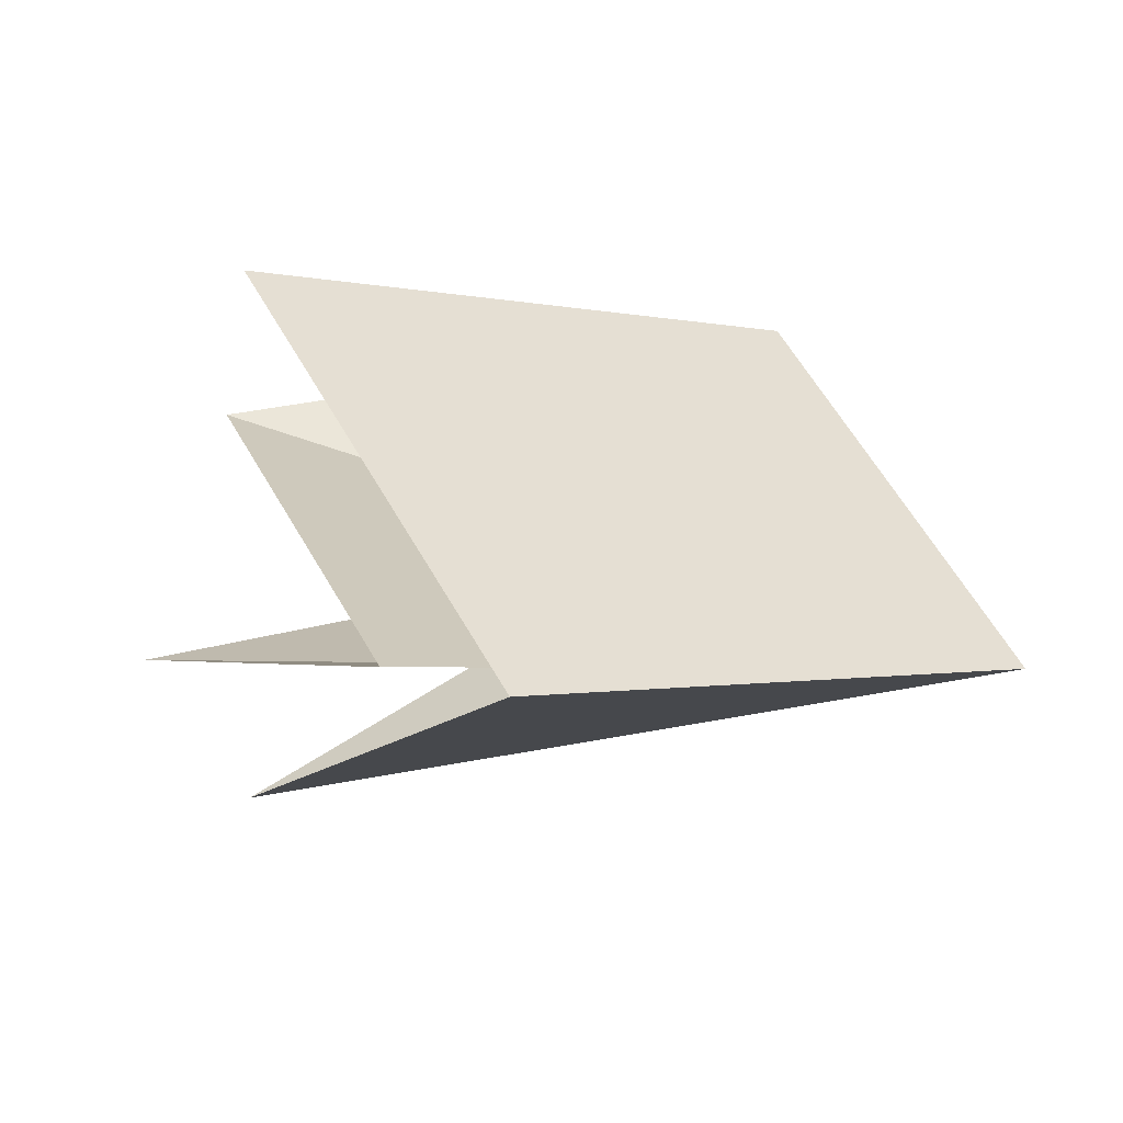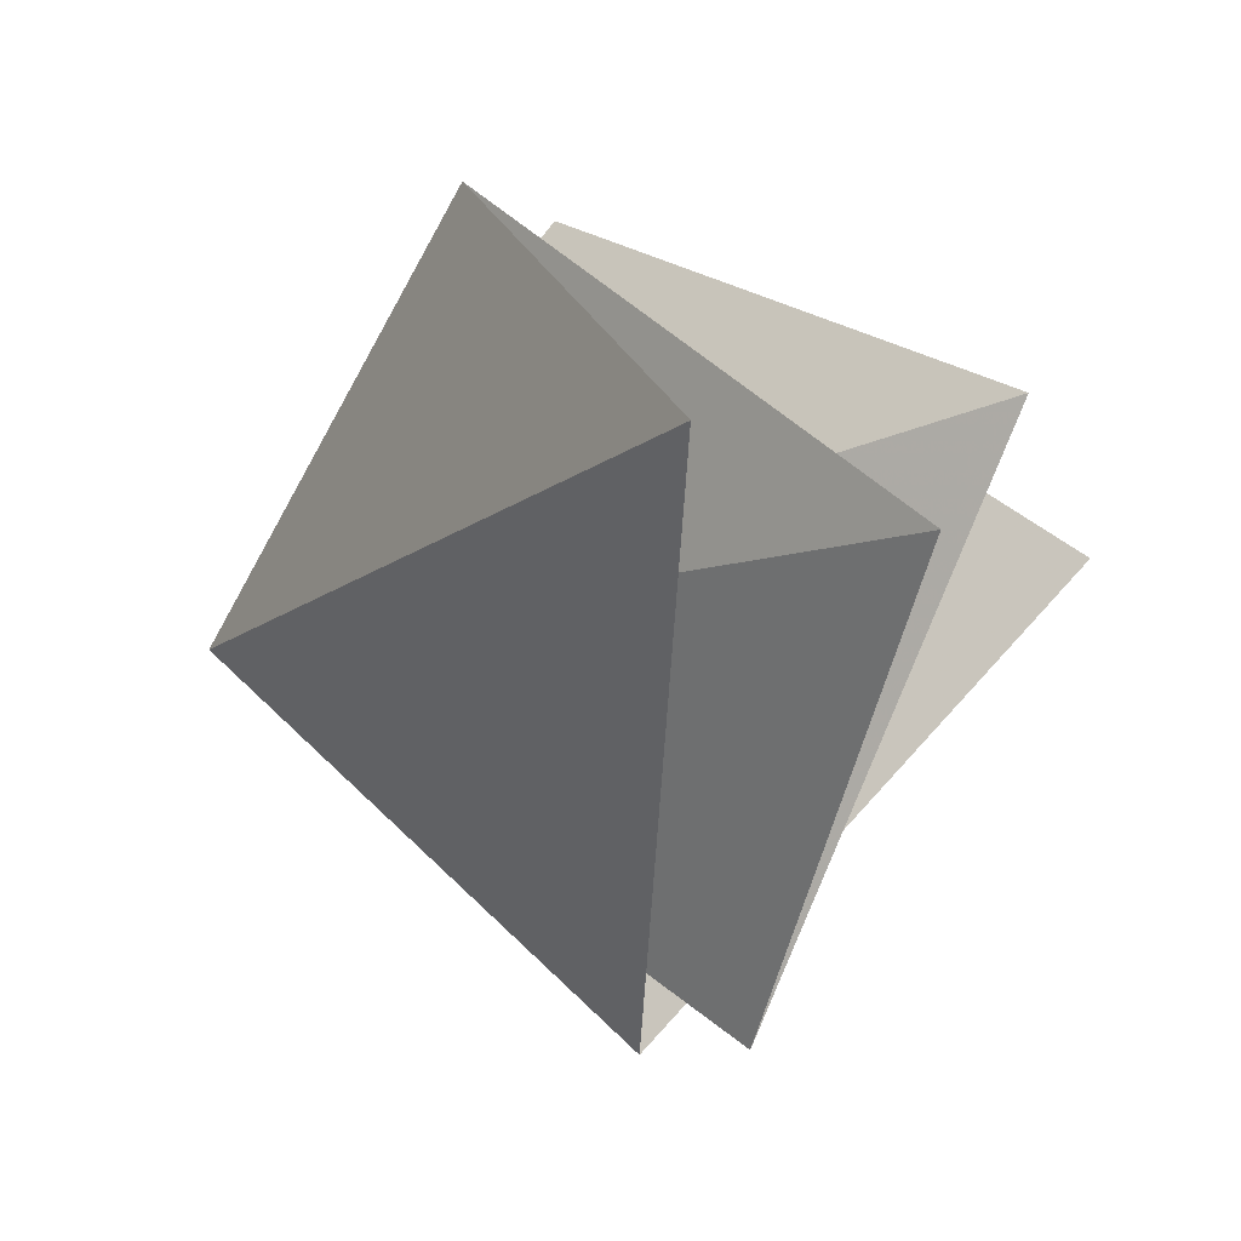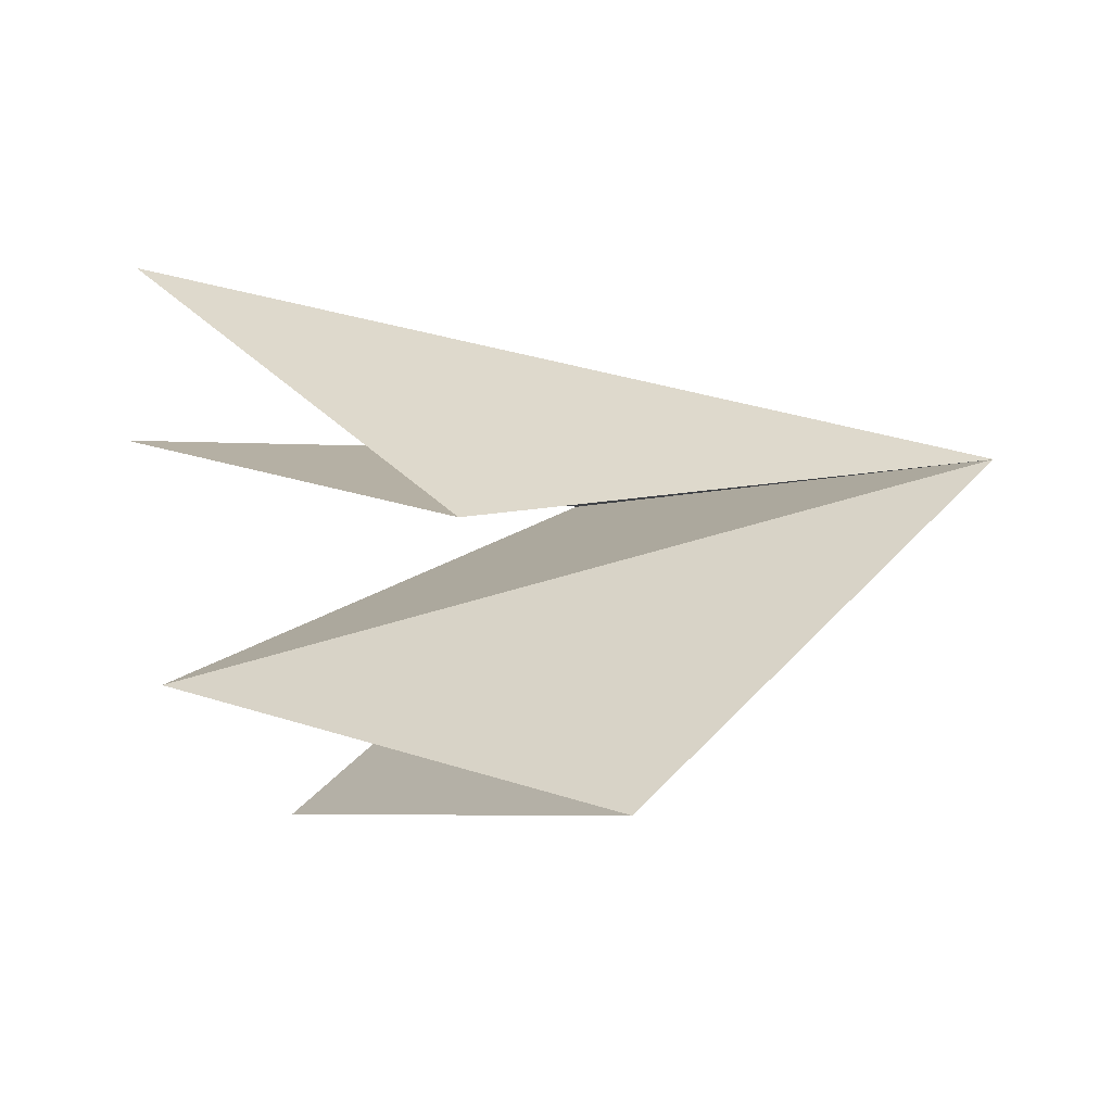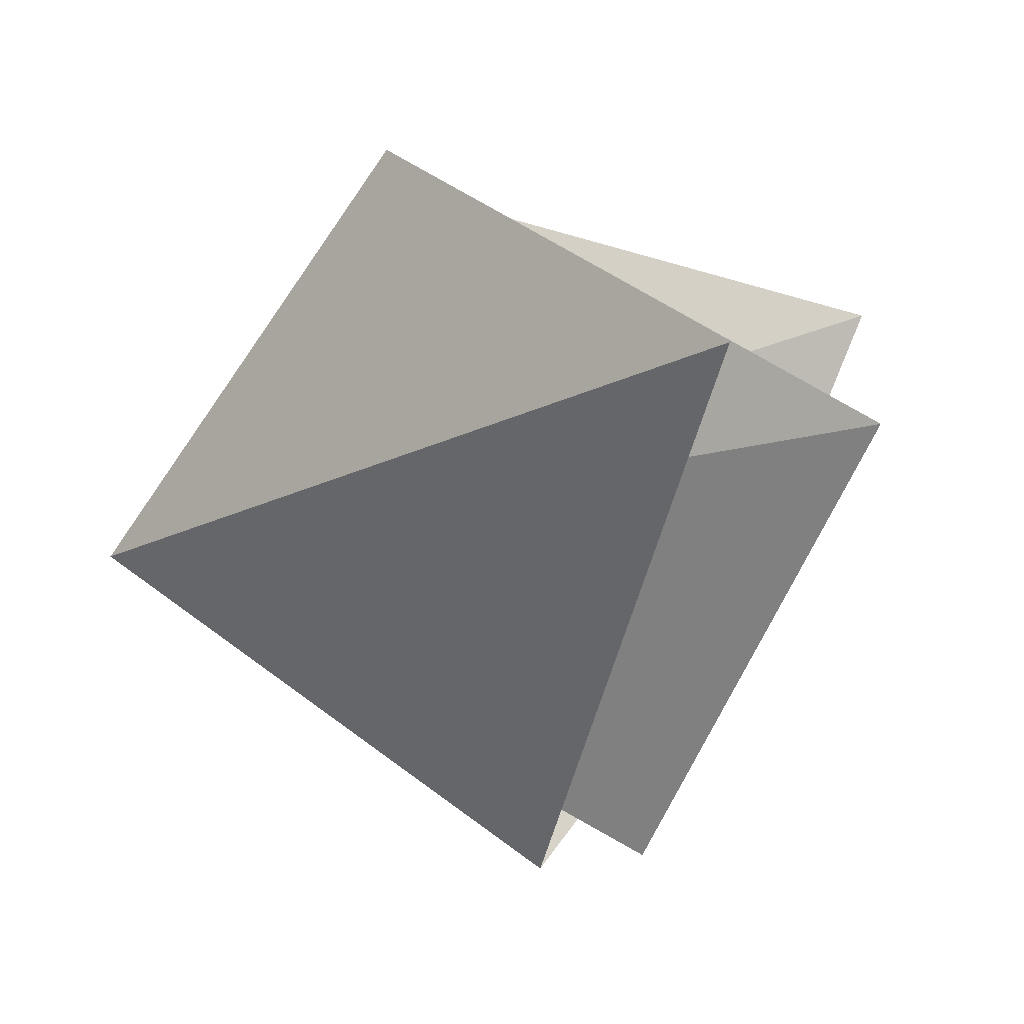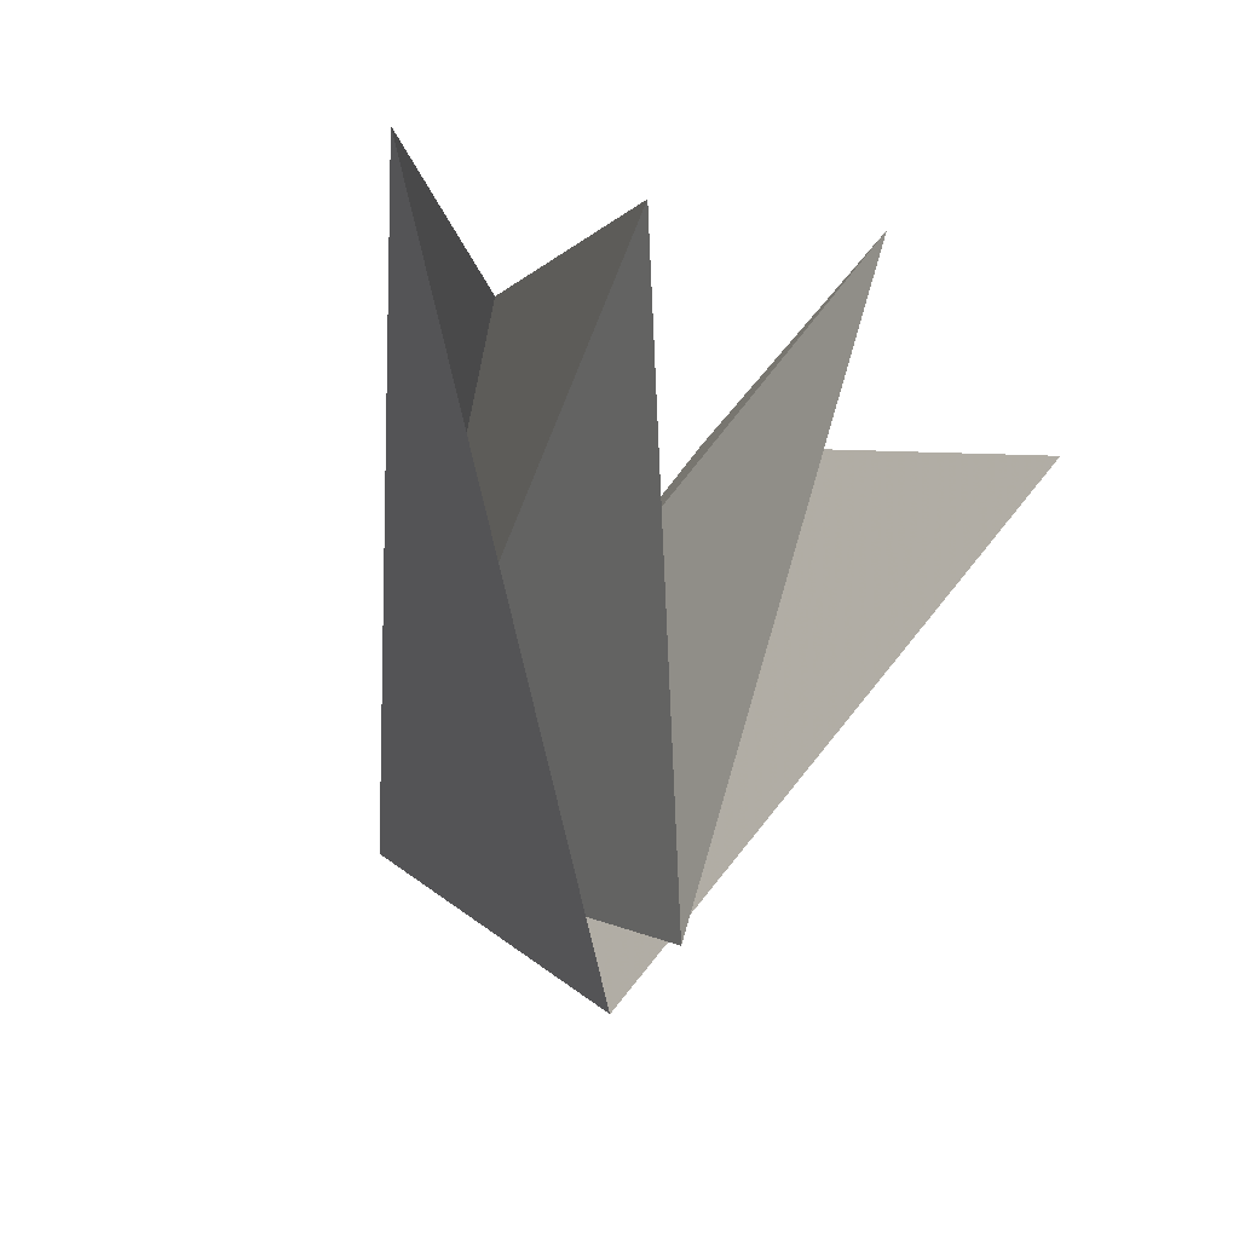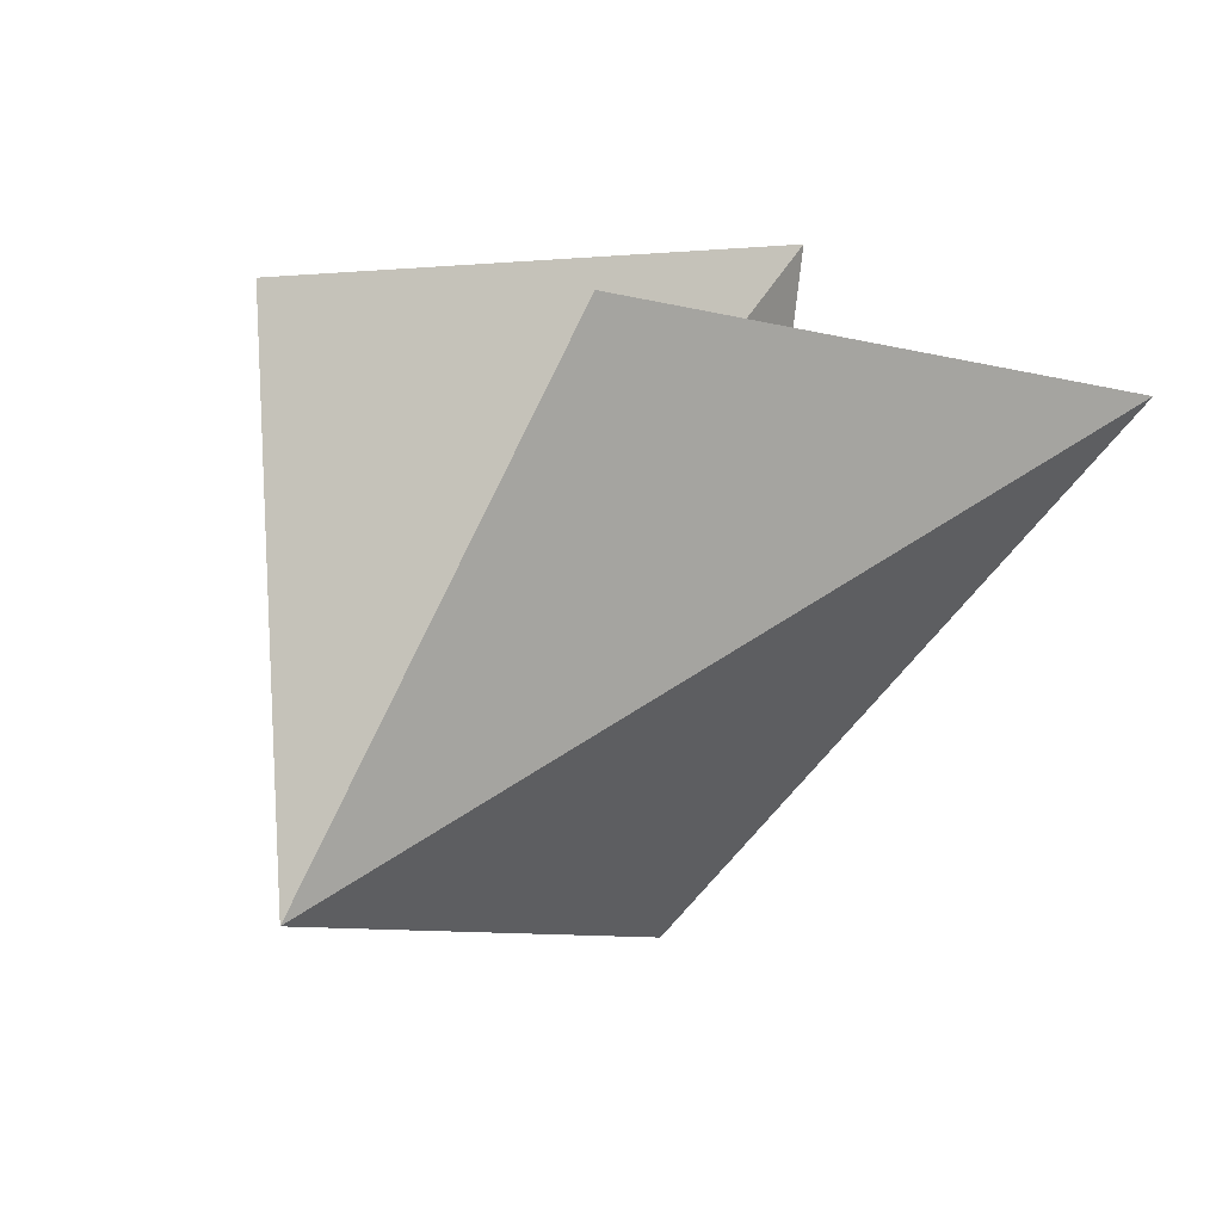
<metadata>
{"format":"obj","ext":"obj","renderer":"f3d","projection":"perspective","resolution":1024,"background":"white","views":[{"elev":-76.5,"azim":-176.6,"up":"+Y"},{"elev":9.0,"azim":44.2,"up":"+Y"},{"elev":9.2,"azim":-153.6,"up":"+Z"},{"elev":8.9,"azim":26.0,"up":"+Y"},{"elev":-27.1,"azim":73.2,"up":"+Y"},{"elev":32.3,"azim":-39.6,"up":"+Y"}]}
</metadata>
<code>
o shape0_material0
v 0.416 0.657 -0.3353
v 0.06339 0.03203 0.1178
v 0.6275 0.7646 0.2445
v 0.218 0.06426 0.08083
v -0.6277 0.4885 0.254
v 0.4903 0.8833 -0.09494
v -0.3501 1.071 -0.1434
v -0.1374 1.127 0.2249
v 0.5104 0.8901 0.5095
f 6 4 5
f 3 8 5
f 3 5 4
f 1 2 5
f 1 5 7
f 5 6 7
f 9 8 5
f 9 5 2

</code>
